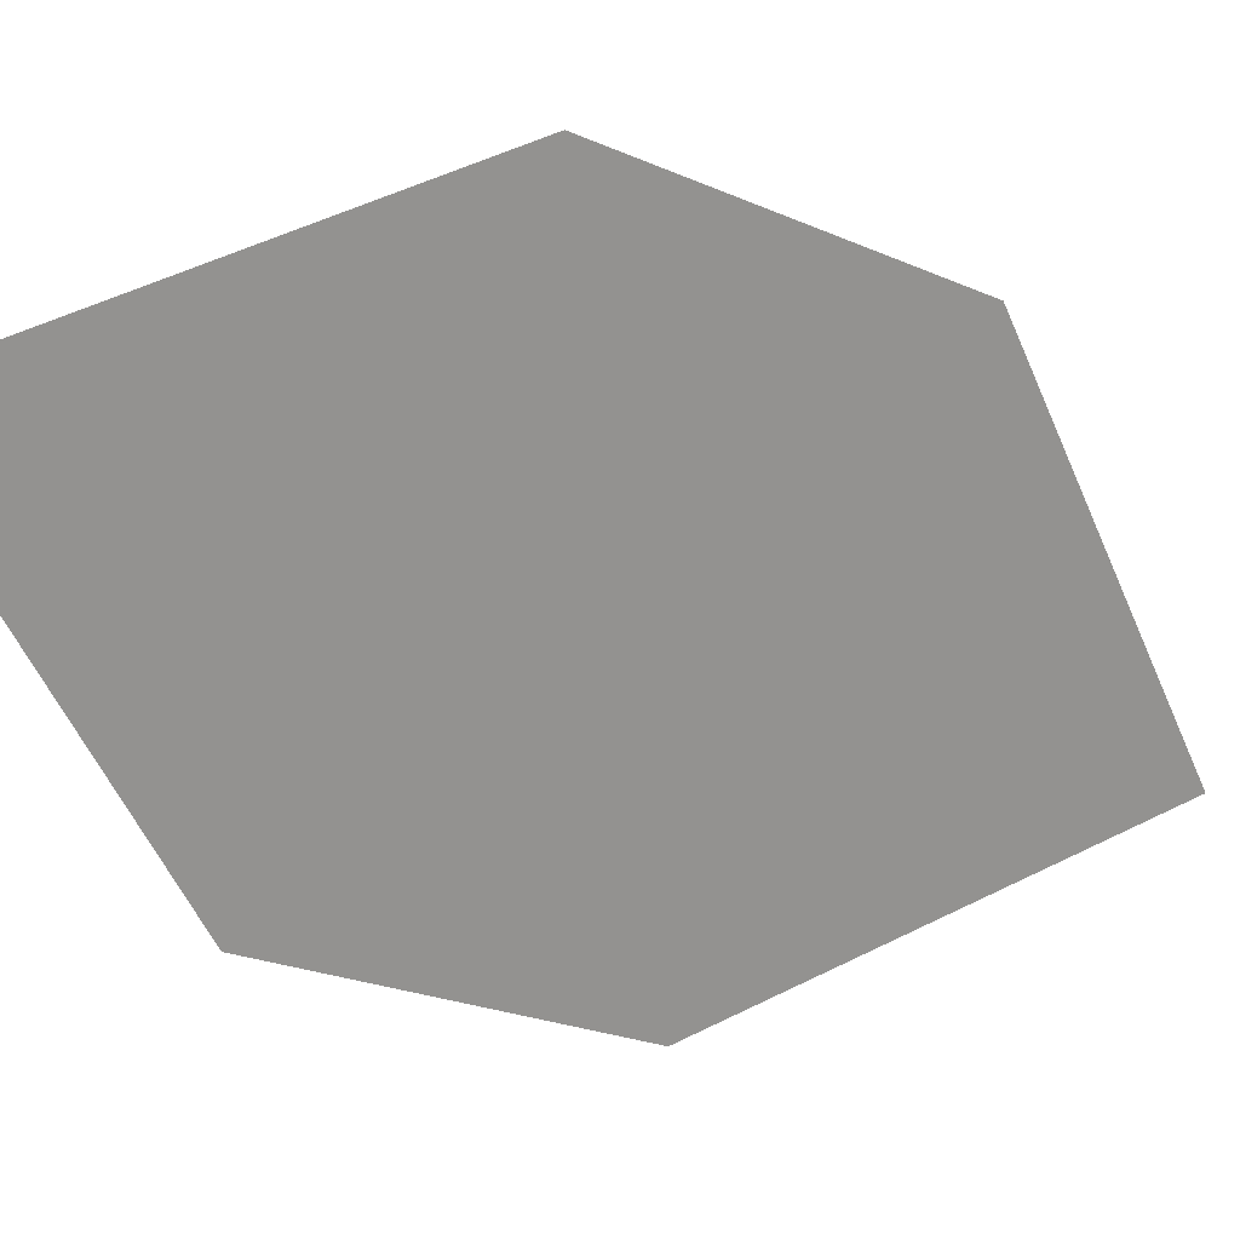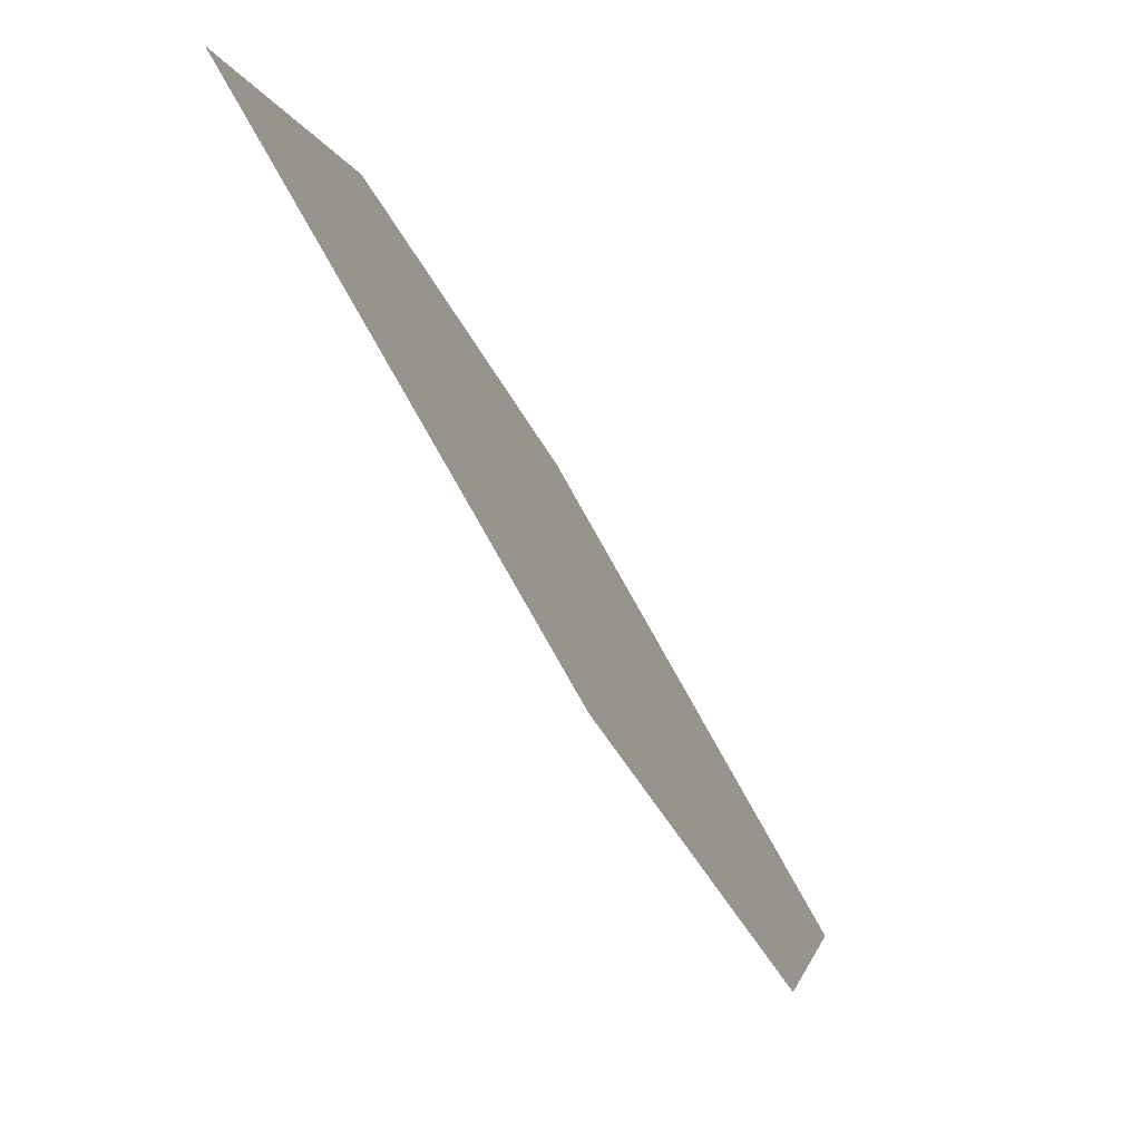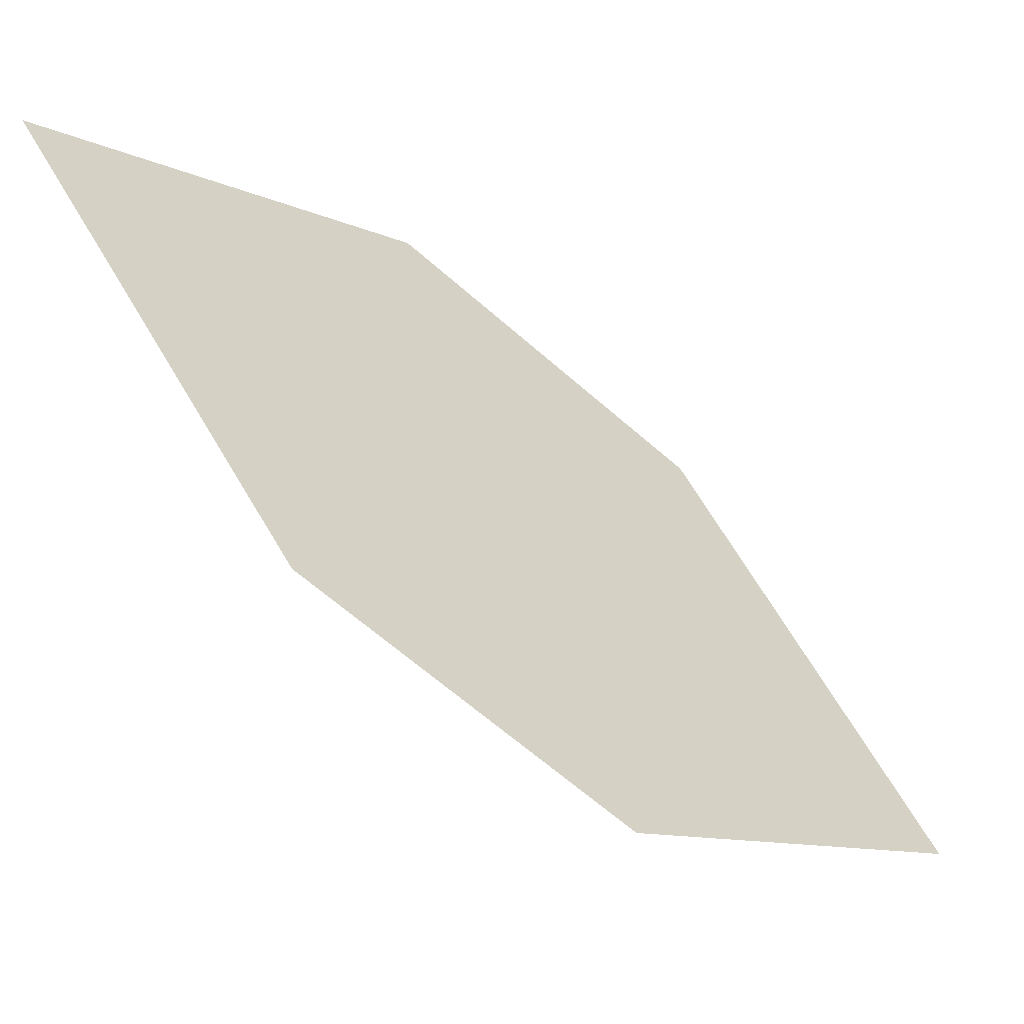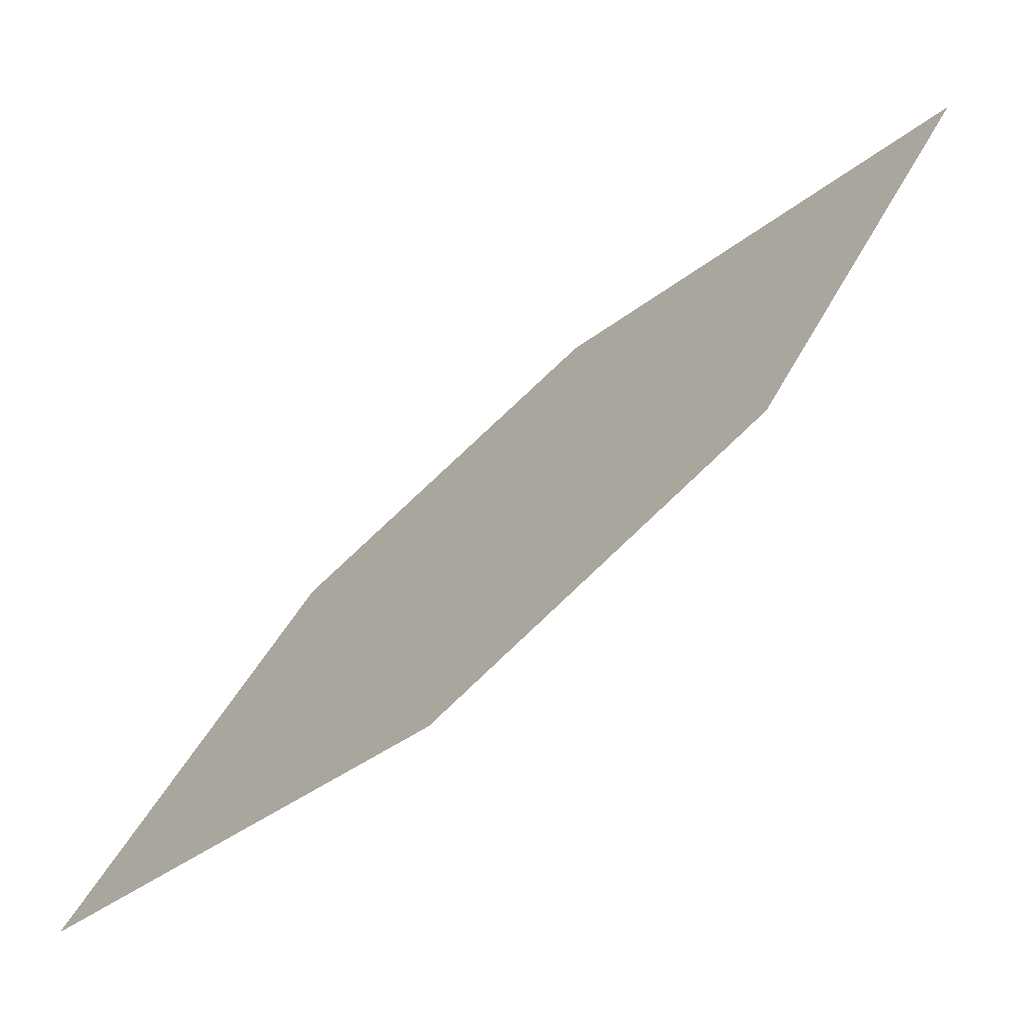
<metadata>
{"format":"obj","ext":"obj","renderer":"f3d","projection":"perspective","resolution":1024,"background":"white","views":[{"elev":56.2,"azim":119.7,"up":"+Y"},{"elev":0.4,"azim":65.8,"up":"+Y"},{"elev":31.1,"azim":-124.3,"up":"+Z"},{"elev":10.1,"azim":35.2,"up":"+Z"}]}
</metadata>
<code>
o leaves.185
v 0.2337 -0.188 1.563
v 0.2027 -0.1895 1.544
v 0.192 -0.2374 1.507
v 0.2369 -0.2194 1.545
v 0.223 -0.2359 1.526
v 0.1888 -0.206 1.525
f 1 2 6 3
f 1 3 5 4

</code>
